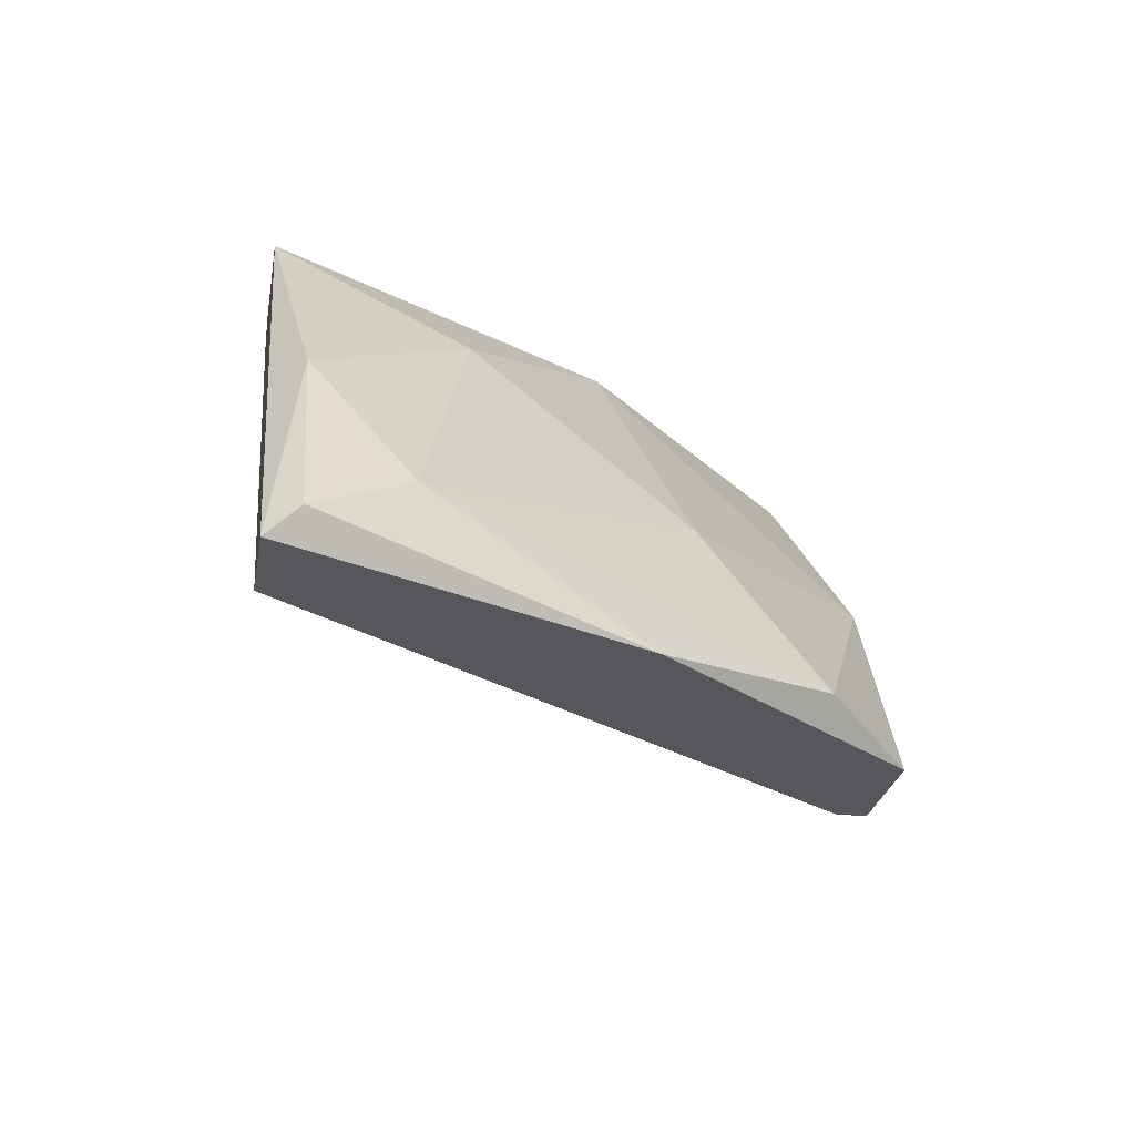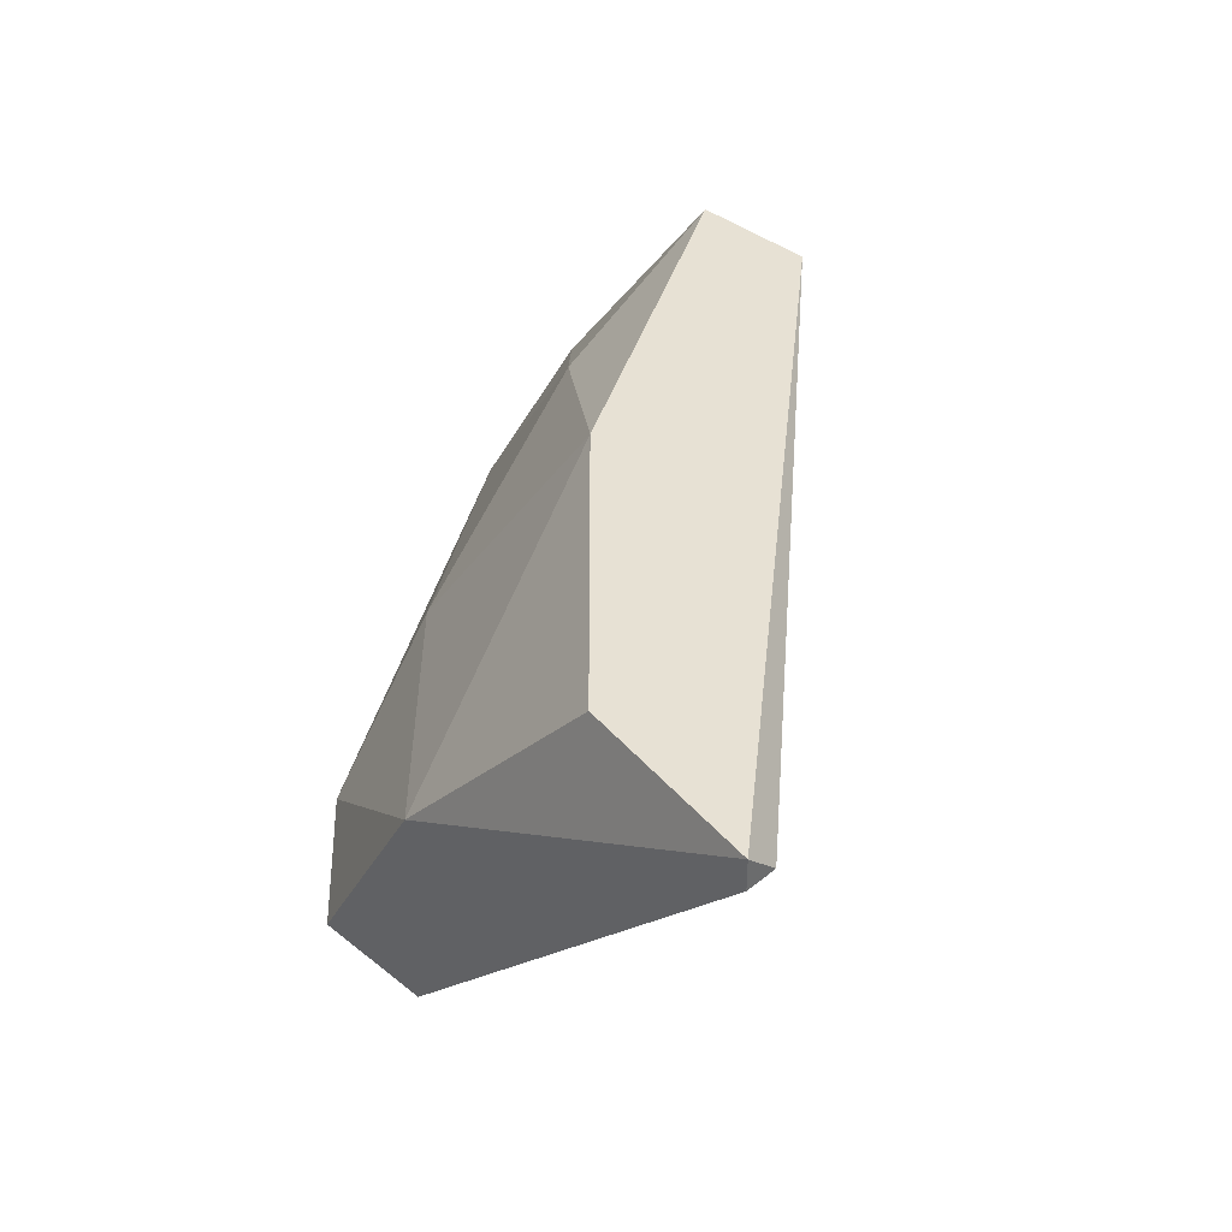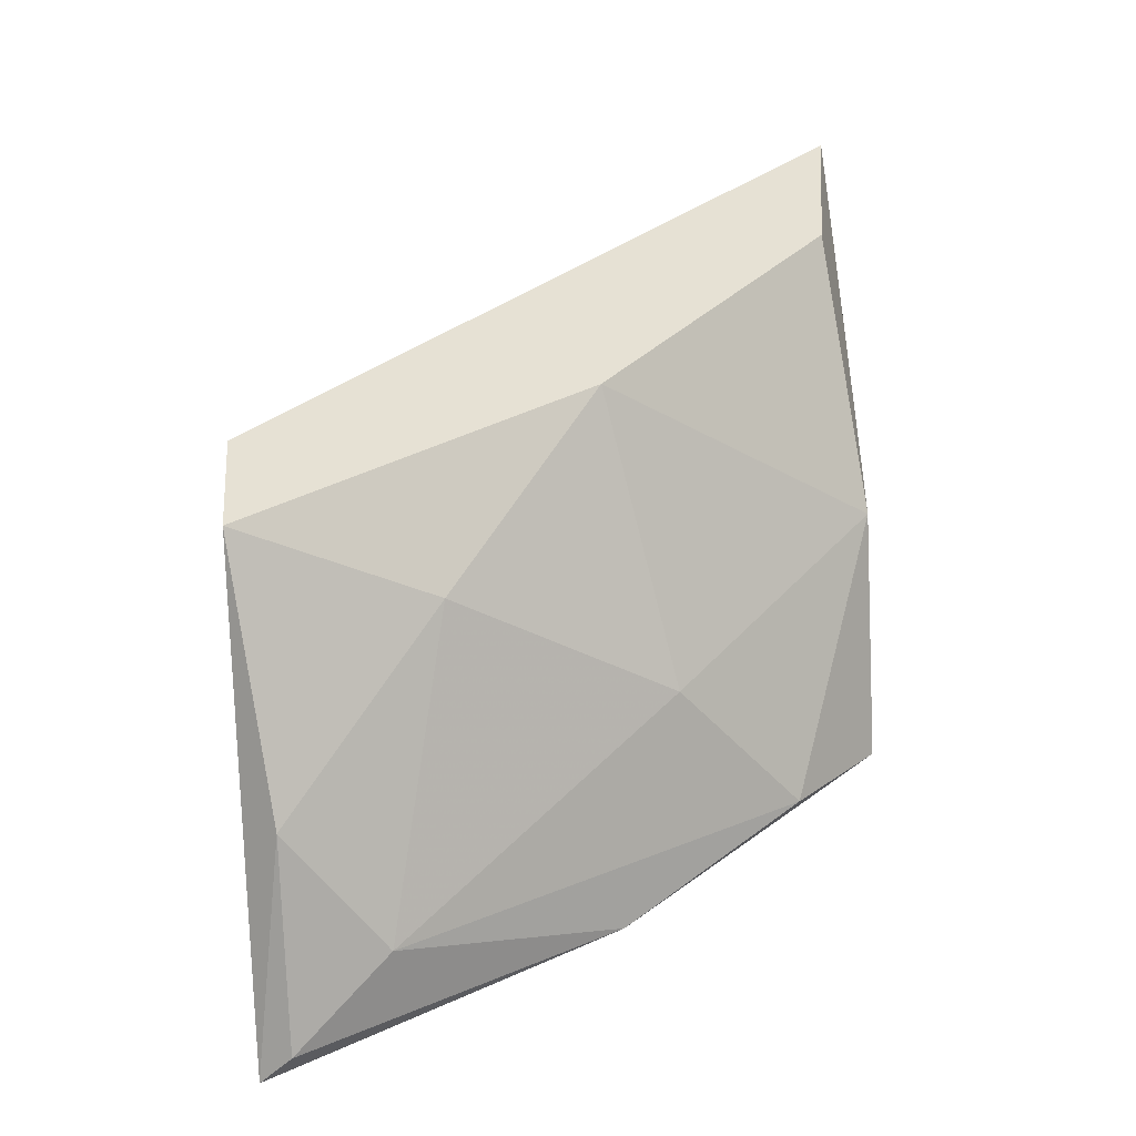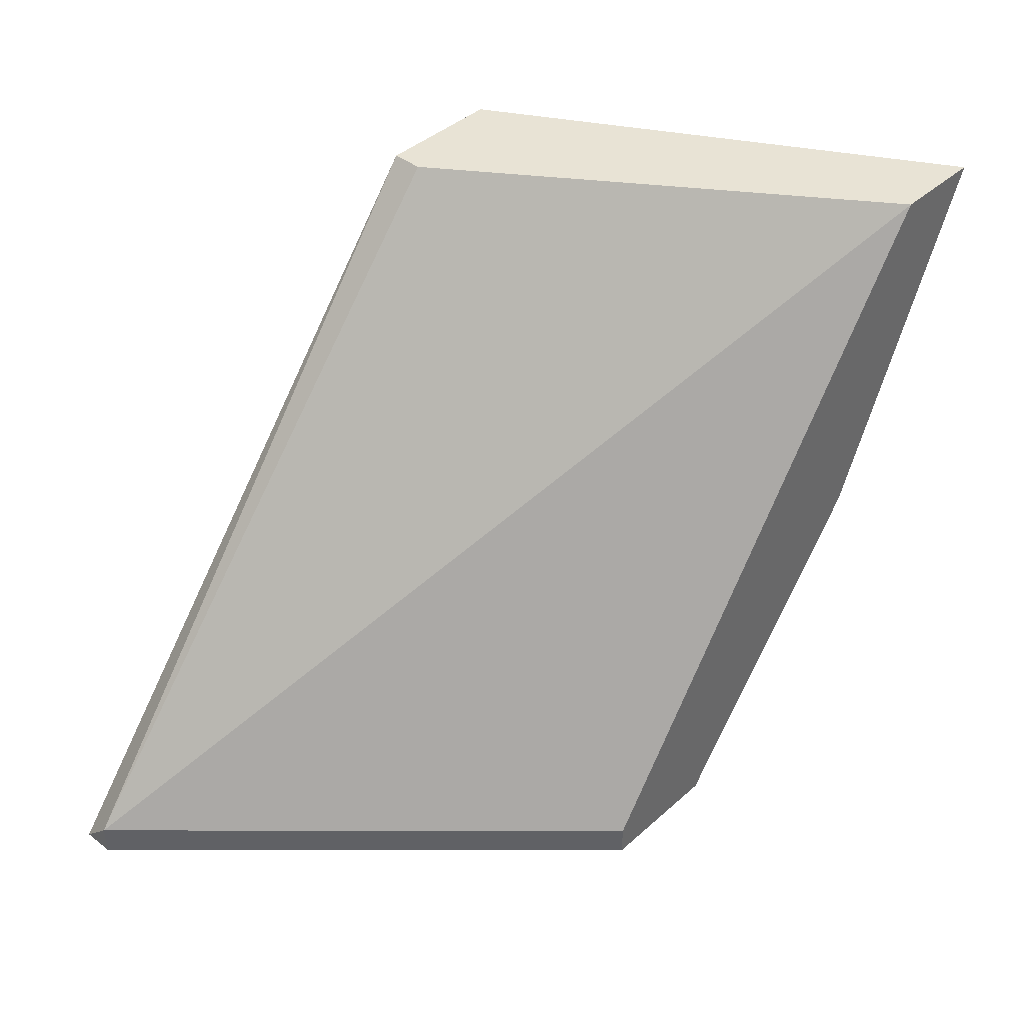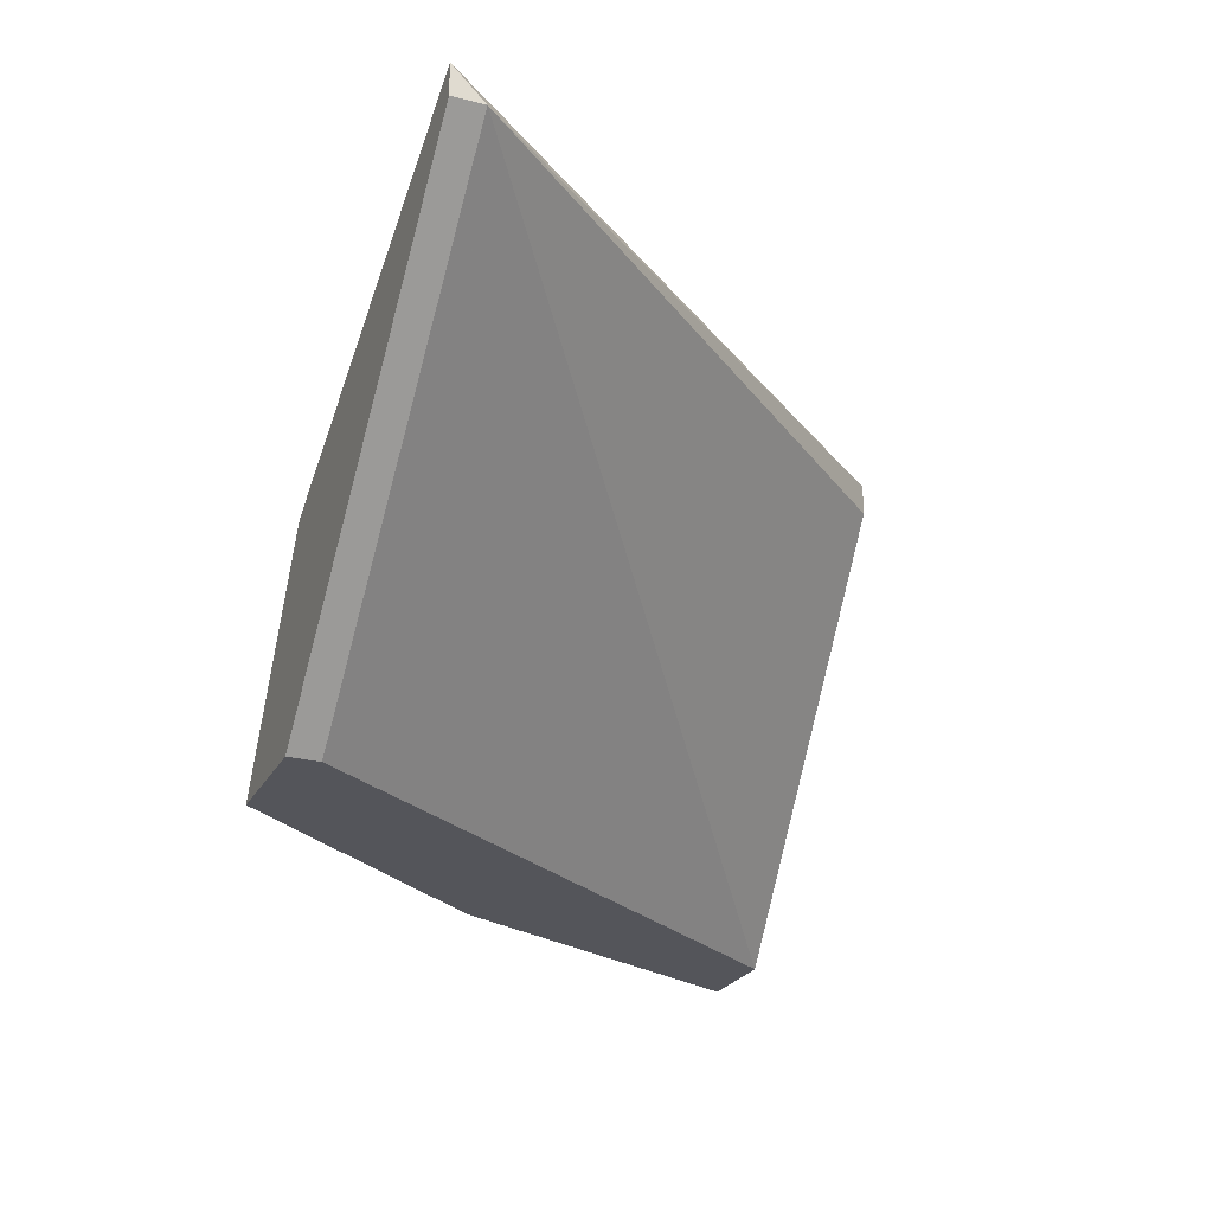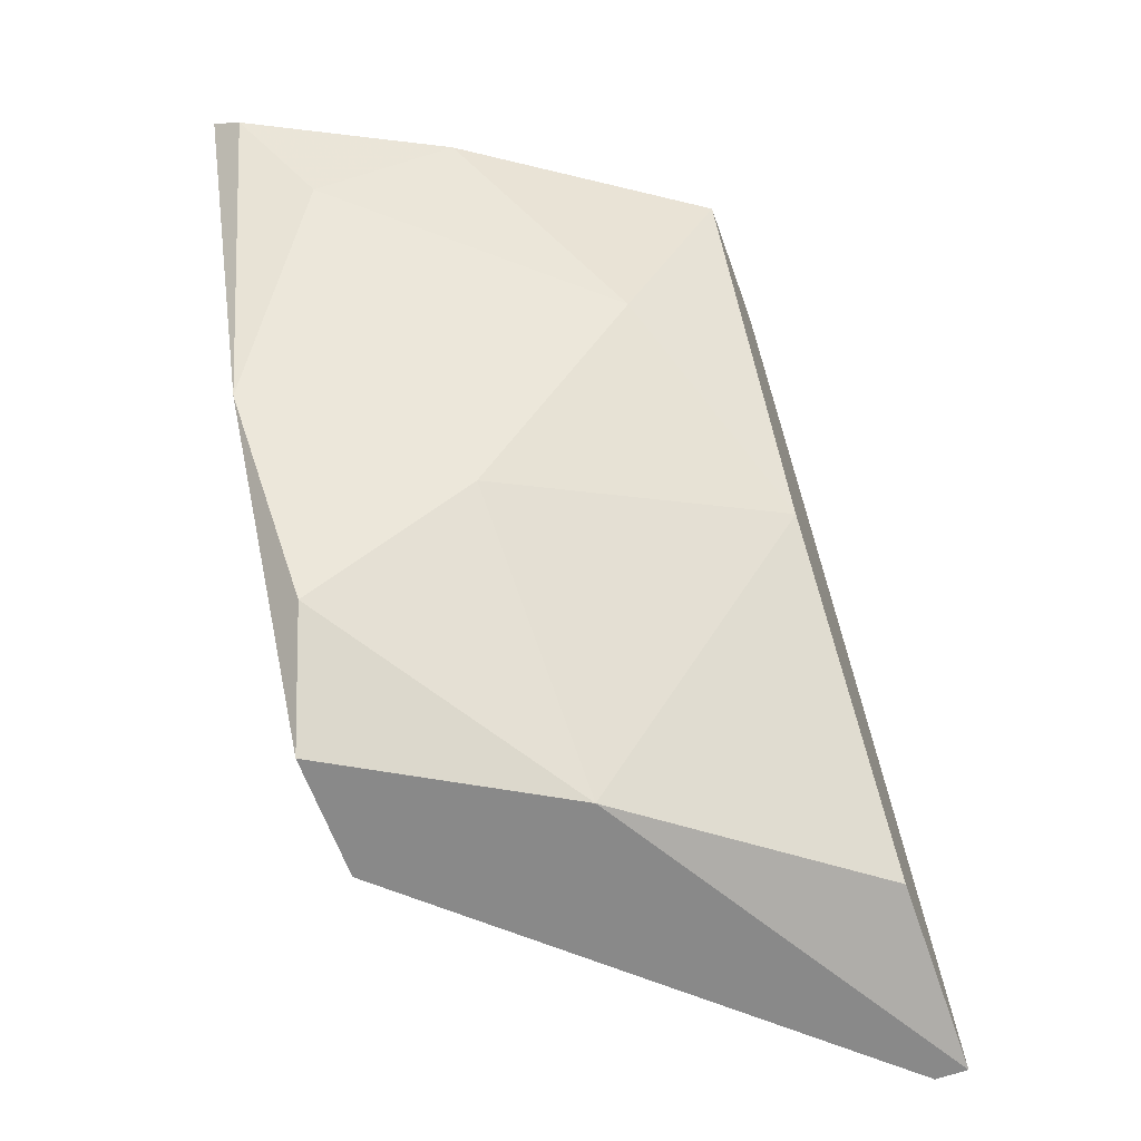
<metadata>
{"format":"obj","ext":"obj","renderer":"f3d","projection":"perspective","resolution":1024,"background":"white","views":[{"elev":-26.8,"azim":80.1,"up":"+Y"},{"elev":39.5,"azim":-135.3,"up":"+Y"},{"elev":39.0,"azim":85.3,"up":"+Y"},{"elev":41.1,"azim":-47.2,"up":"+Z"},{"elev":-24.9,"azim":-112.6,"up":"+Y"},{"elev":-63.0,"azim":109.7,"up":"+Z"}]}
</metadata>
<code>
v 0.04055 -0.001114 0.02834
v 0.01699 0.001244 0.01184
v 0.01699 0.001244 0.01303
v 0.03113 -0.01407 0.01303
v 0.04644 -0.01407 0.03541
v 0.03937 -0.0129 0.01538
v 0.03584 0.002423 0.03541
v 0.02406 0.002423 0.01303
v 0.04998 -0.0129 0.03424
v 0.04055 0.002423 0.03541
v 0.03584 -0.01407 0.01184
v 0.03348 0.002423 0.02245
v 0.03113 -0.005826 0.01184
v 0.03584 0.001244 0.03541
v 0.03937 -0.007003 0.0201
v 0.04762 -0.01054 0.0307
v 0.01699 0.002423 0.01184
v 0.04998 -0.01407 0.03541
v 0.04644 -0.005826 0.03424
v 0.04408 -0.01407 0.02245
v 0.03113 -0.01407 0.01184
f 11 4 21
f 3 2 4
f 3 4 5
f 7 5 10
f 8 7 10
f 5 4 11
f 10 1 12
f 8 10 12
f 11 2 13
f 6 11 13
f 8 12 13
f 3 5 14
f 7 3 14
f 5 7 14
f 12 1 15
f 6 13 15
f 13 12 15
f 15 1 16
f 6 15 16
f 2 3 17
f 3 7 17
f 7 8 17
f 13 2 17
f 8 13 17
f 10 5 18
f 5 11 18
f 1 10 19
f 9 16 19
f 16 1 19
f 18 9 19
f 10 18 19
f 11 6 20
f 6 16 20
f 16 9 20
f 9 18 20
f 18 11 20
f 4 2 21
f 2 11 21

</code>
